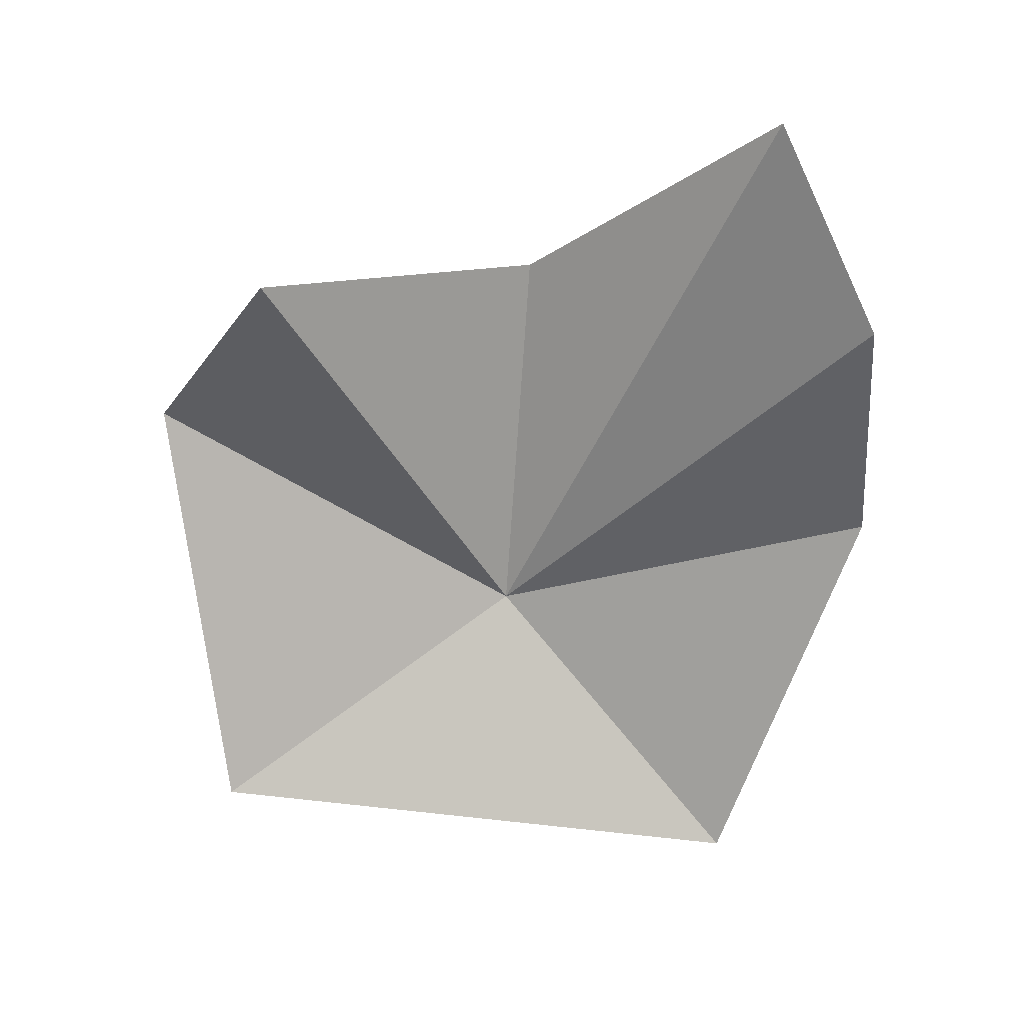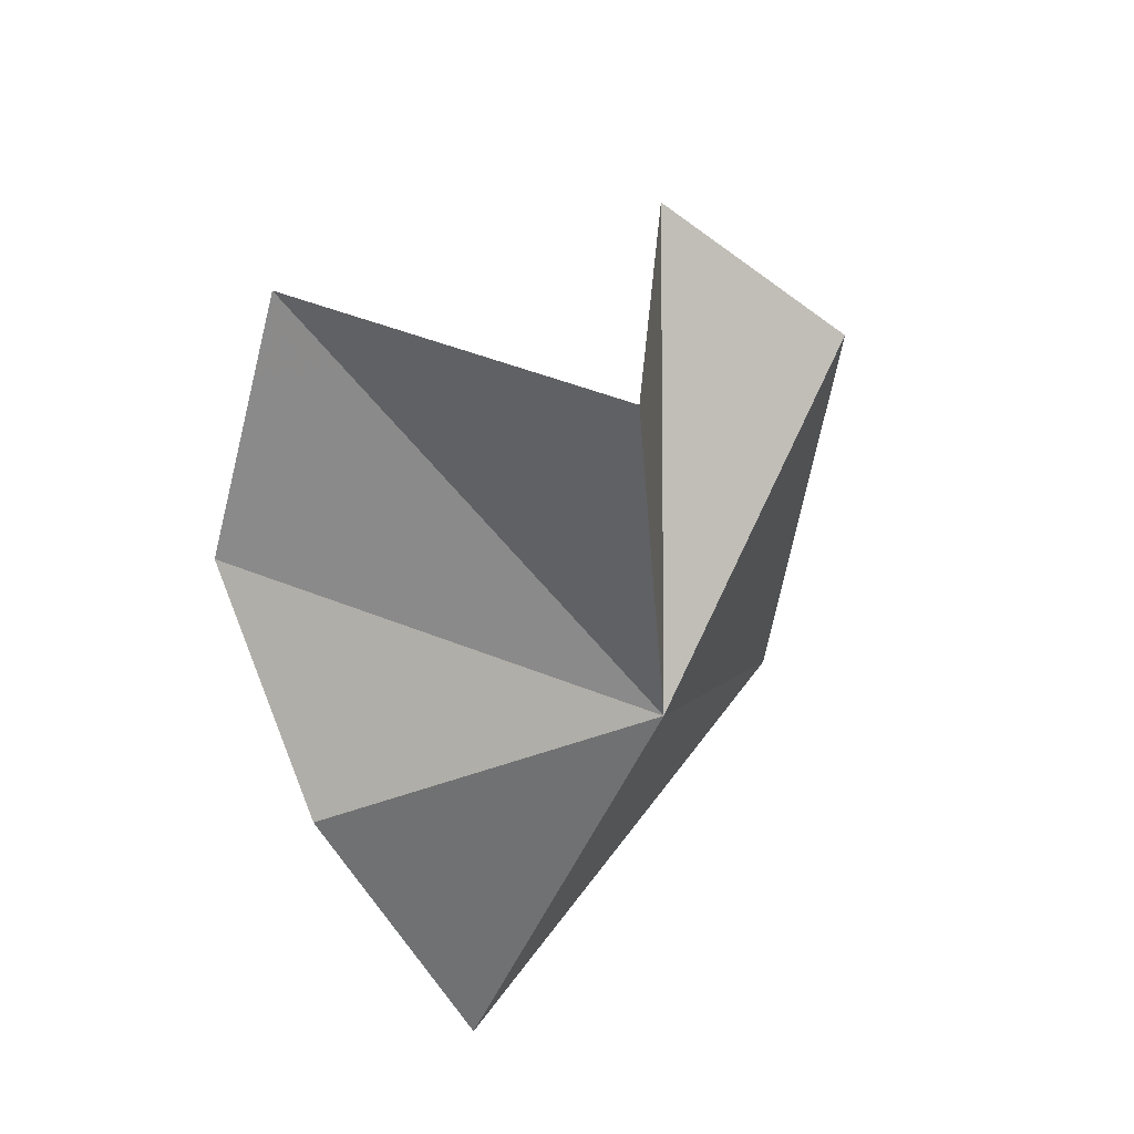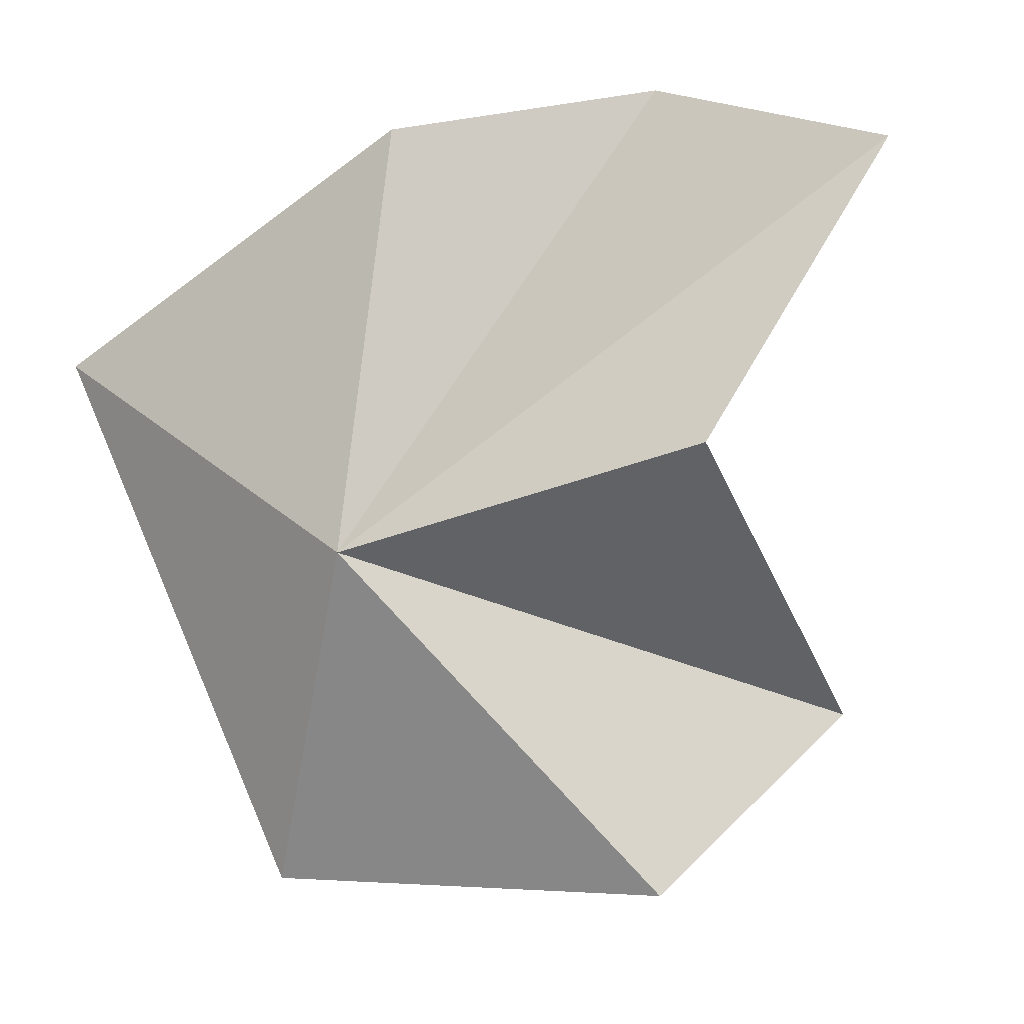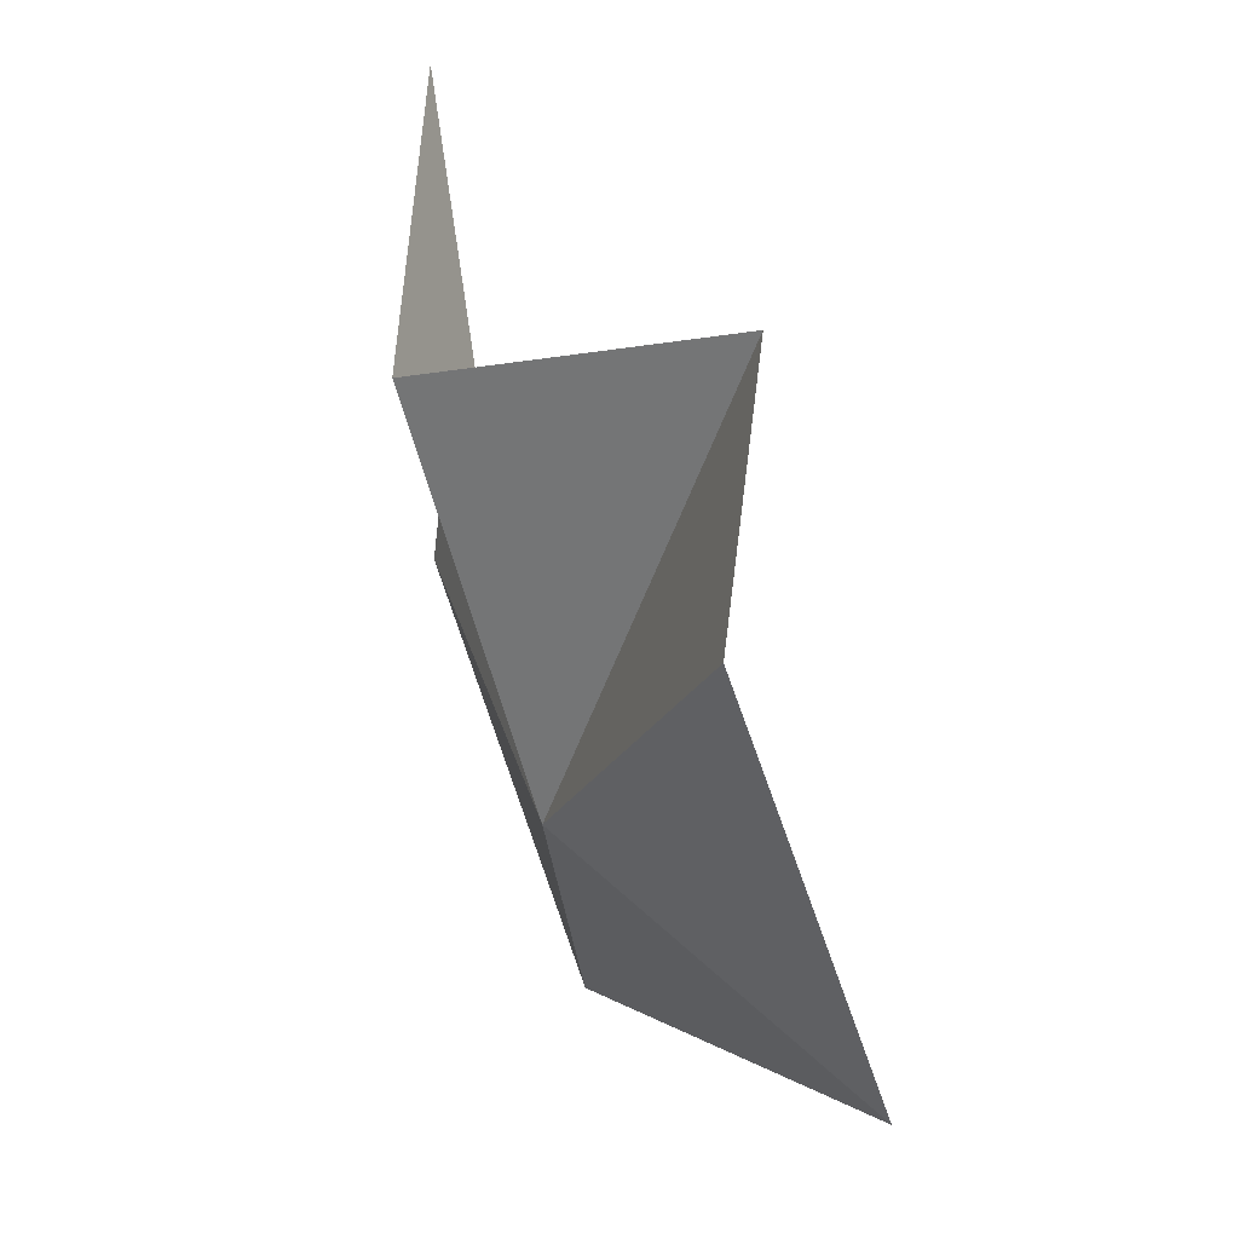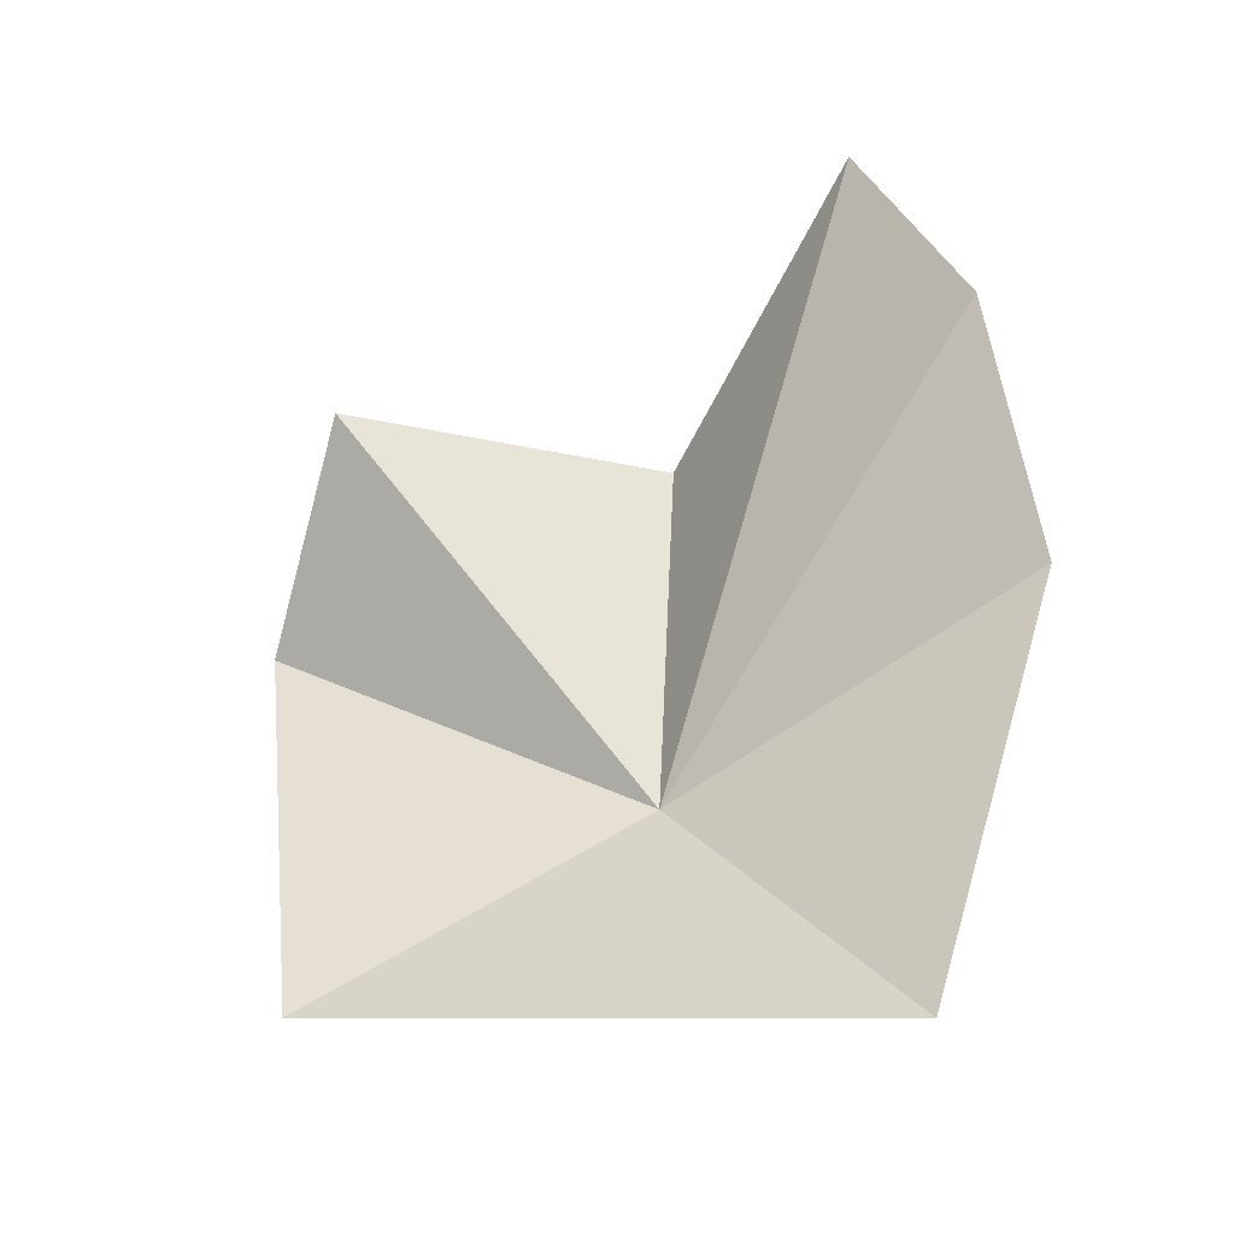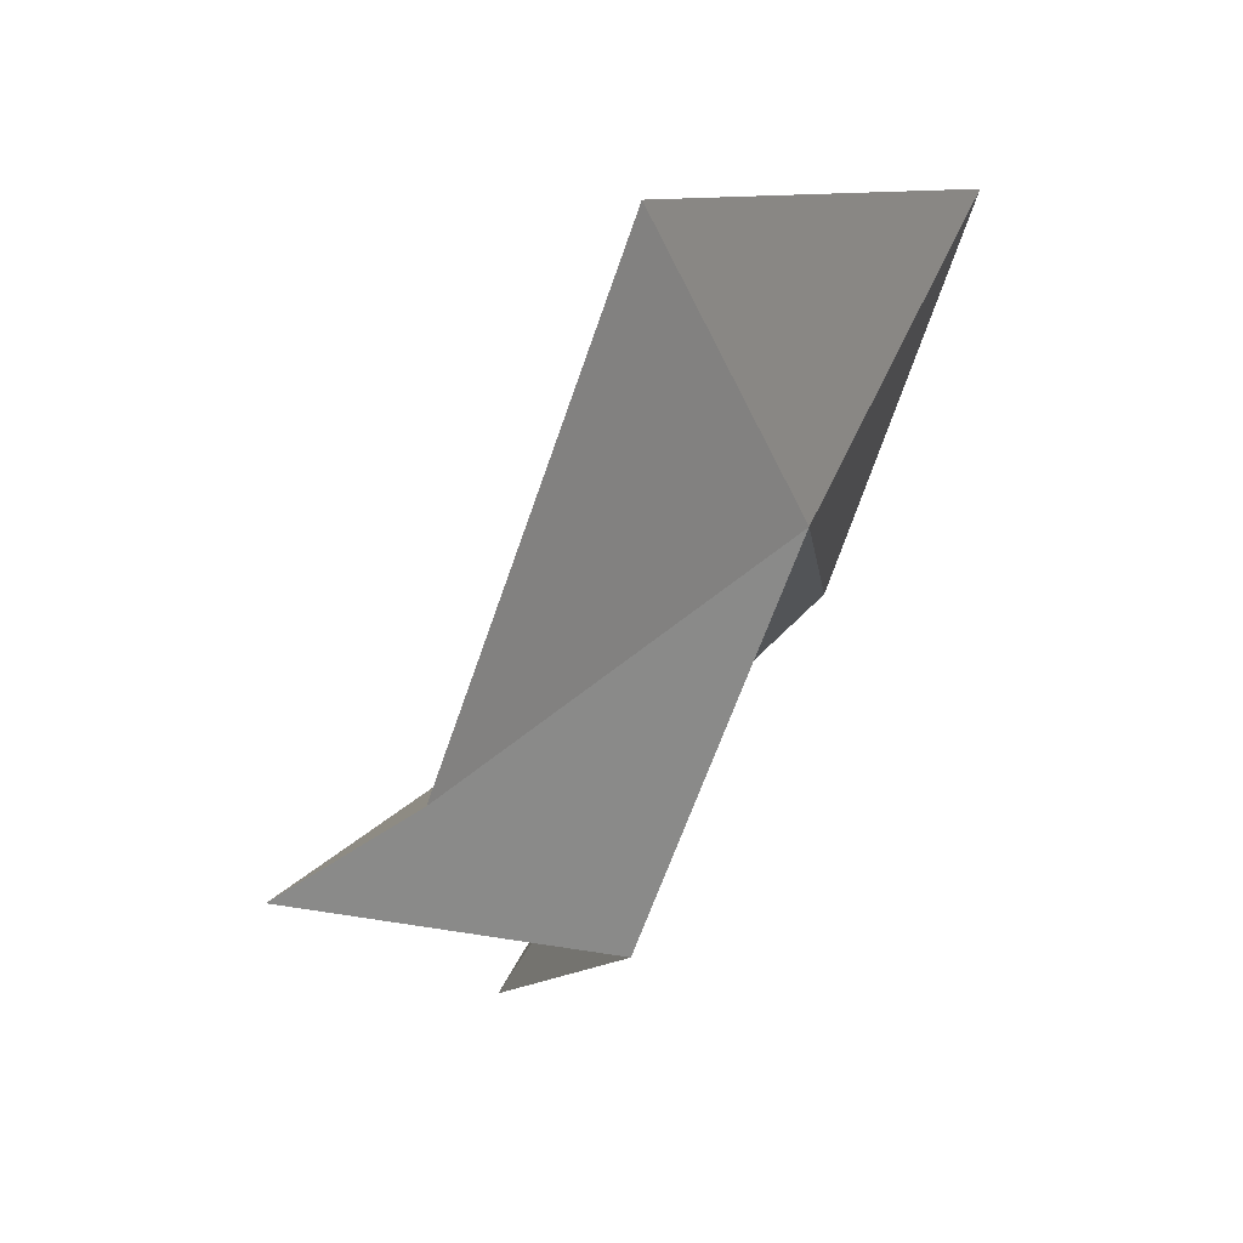
<metadata>
{"format":"obj","ext":"obj","renderer":"f3d","projection":"perspective","resolution":1024,"background":"white","views":[{"elev":14.1,"azim":-66.6,"up":"+Y"},{"elev":40.1,"azim":64.3,"up":"+Y"},{"elev":-22.7,"azim":119.6,"up":"+Z"},{"elev":-66.9,"azim":-162.0,"up":"+Z"},{"elev":-39.3,"azim":-44.9,"up":"+Y"},{"elev":-79.1,"azim":-20.0,"up":"+Z"}]}
</metadata>
<code>
v 20.76 21.97 87.64
v 16.83 26.19 81.83
v 16.82 18.26 83.11
v 21.9 16.64 92.09
v 15.28 29.12 85.05
v 20.63 29.07 88.23
v 22.26 23.88 94.89
v 19.35 32.11 93.81
v 20.29 28.17 95.45
f 1 3 2
f 1 2 5
f 1 5 6
f 1 7 4
f 1 6 8
f 1 8 9
f 1 4 3
f 1 9 7

</code>
